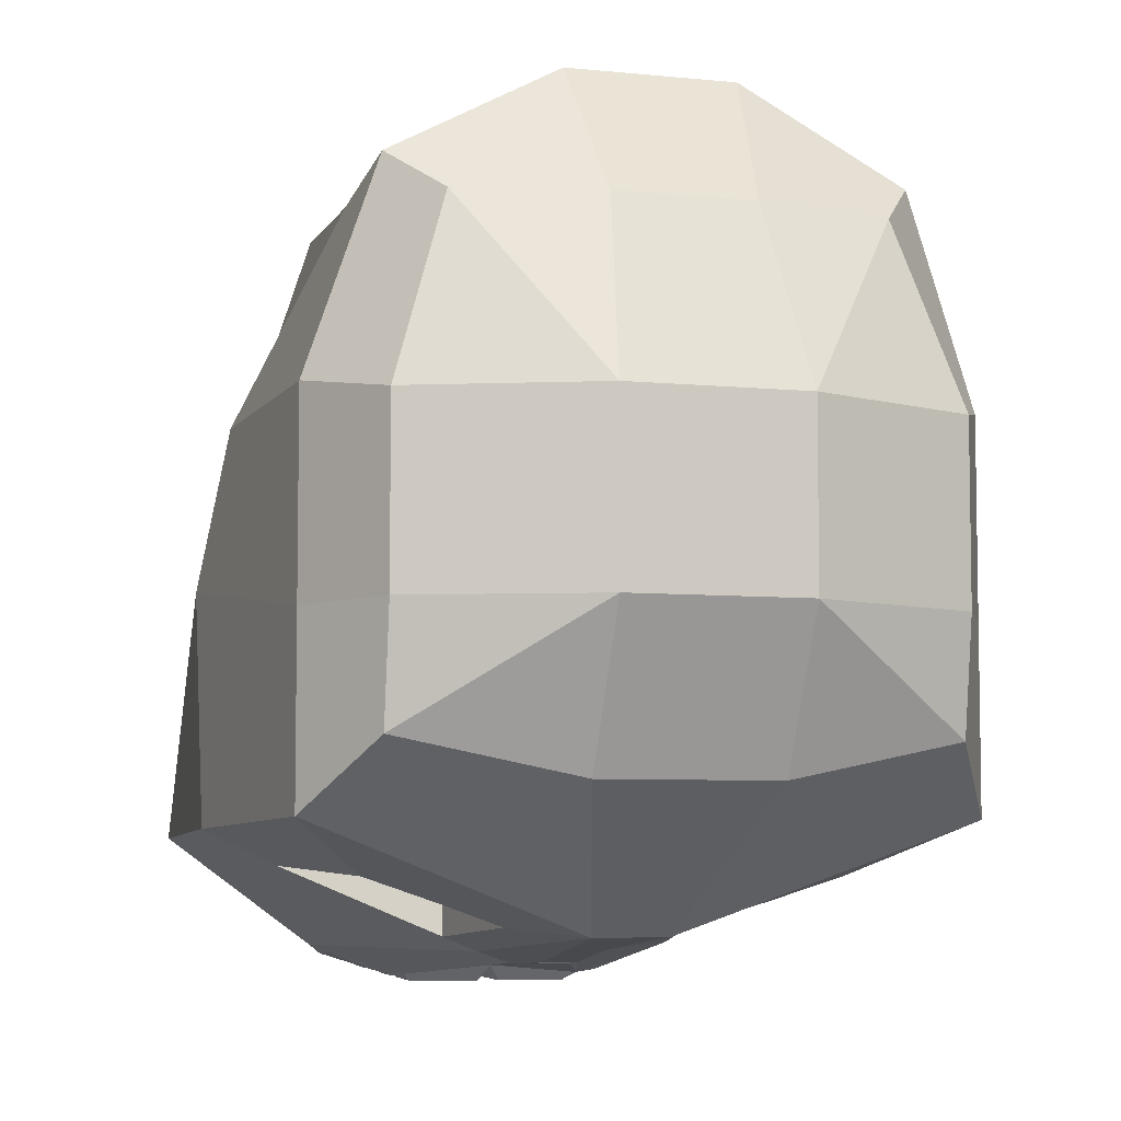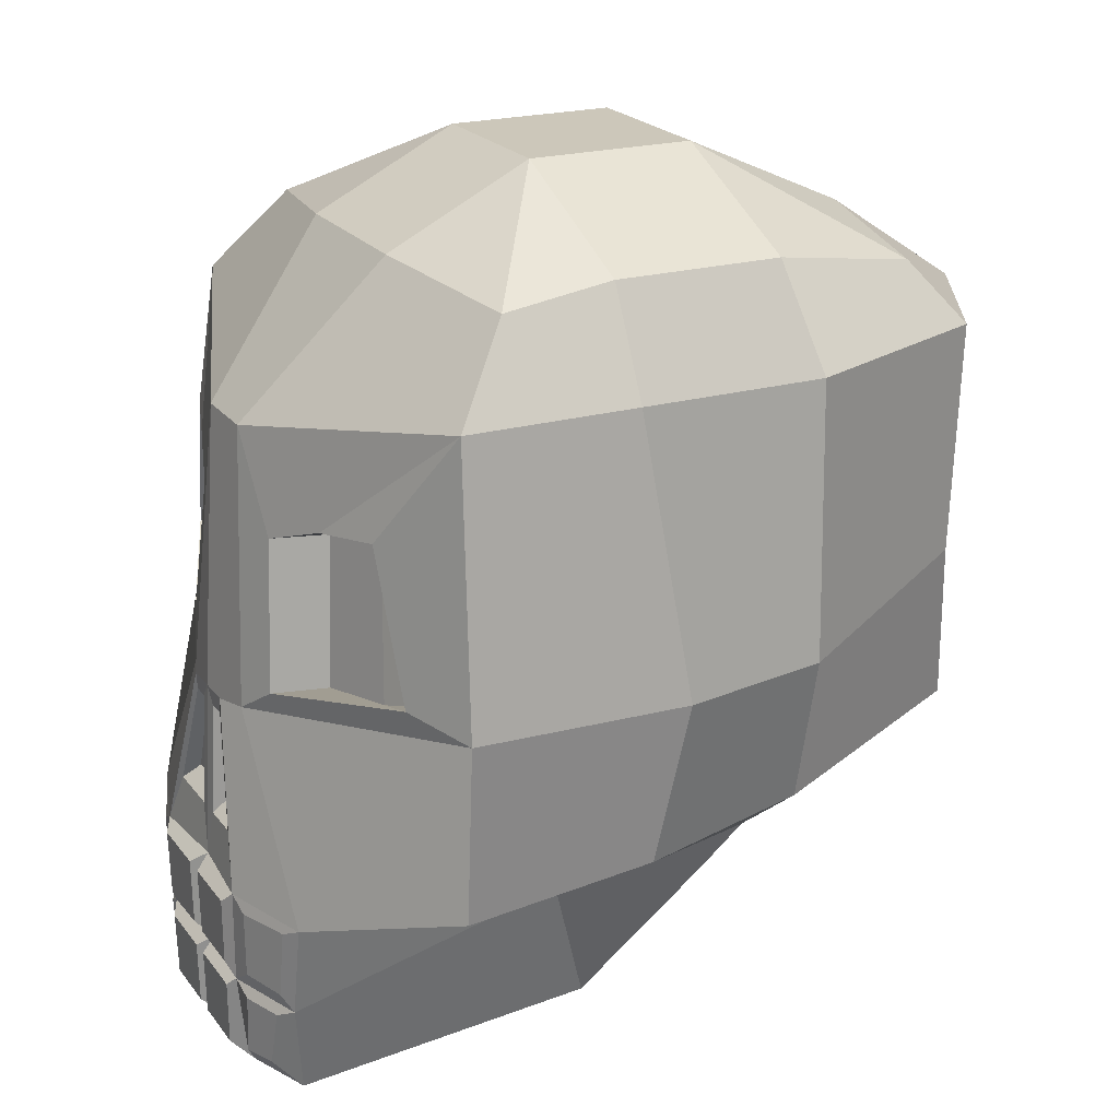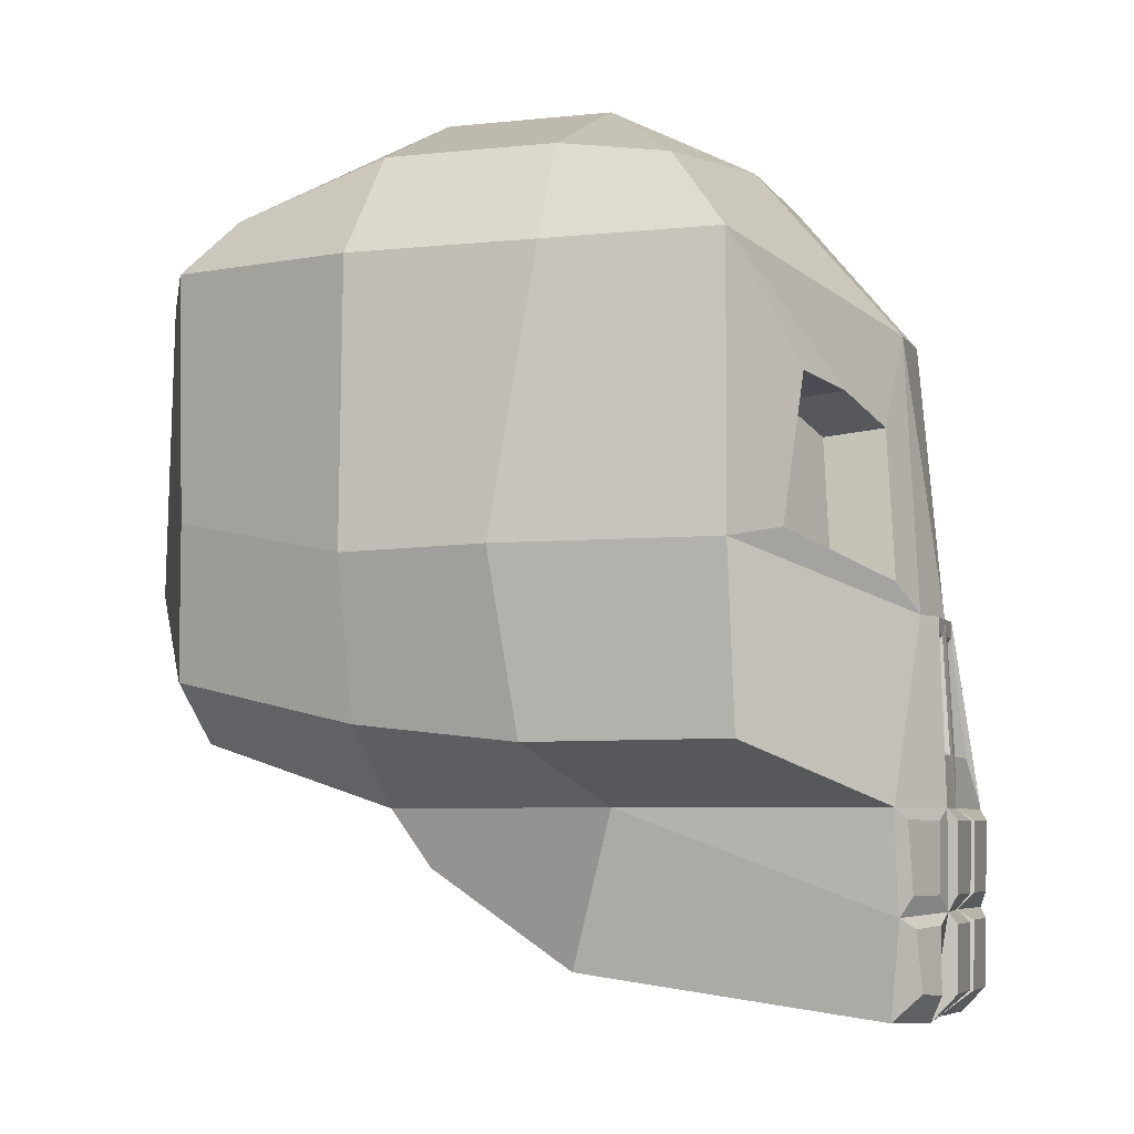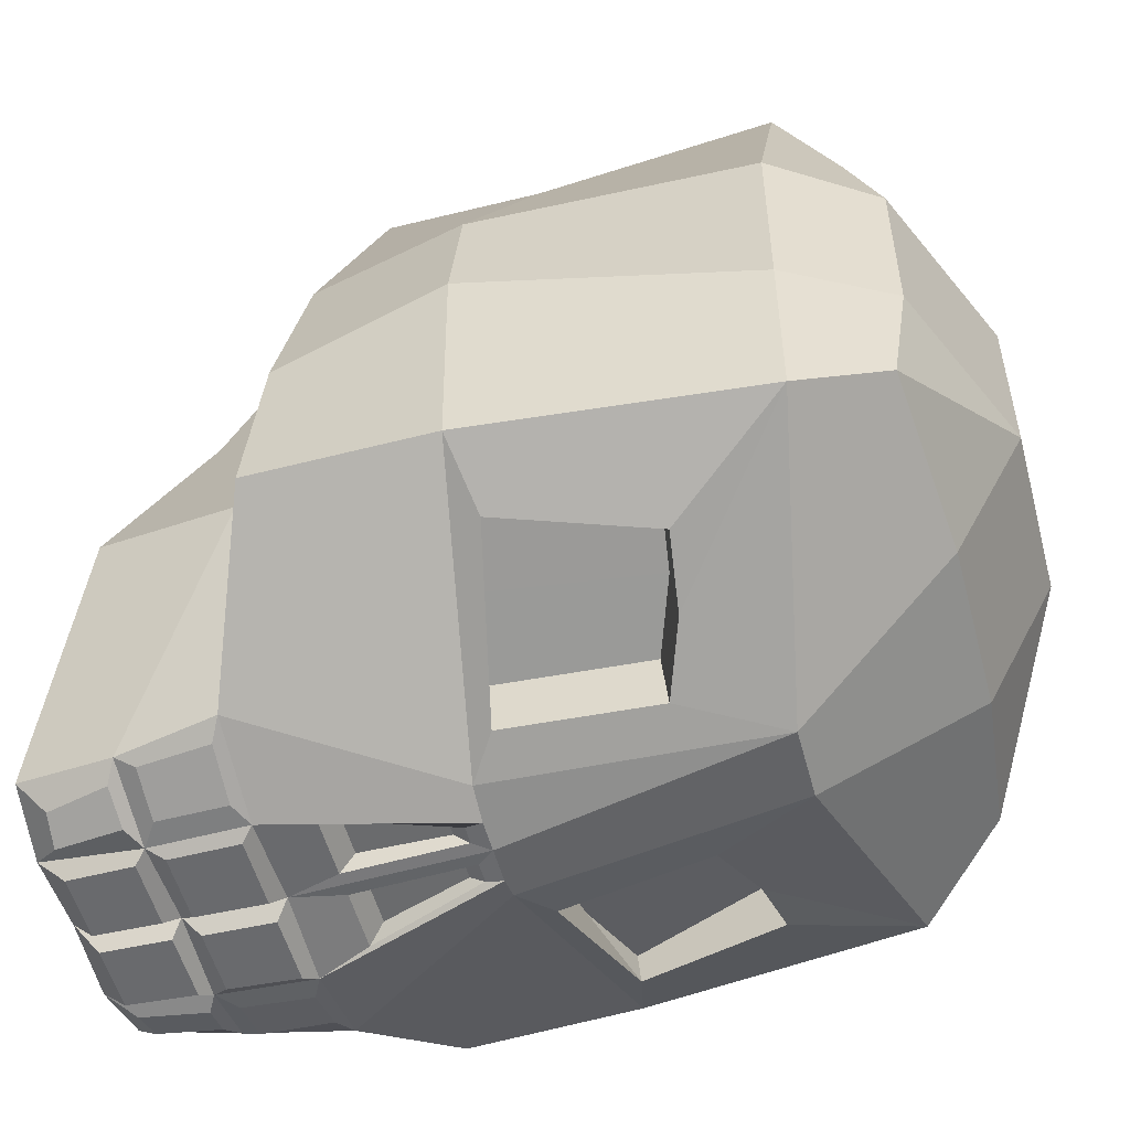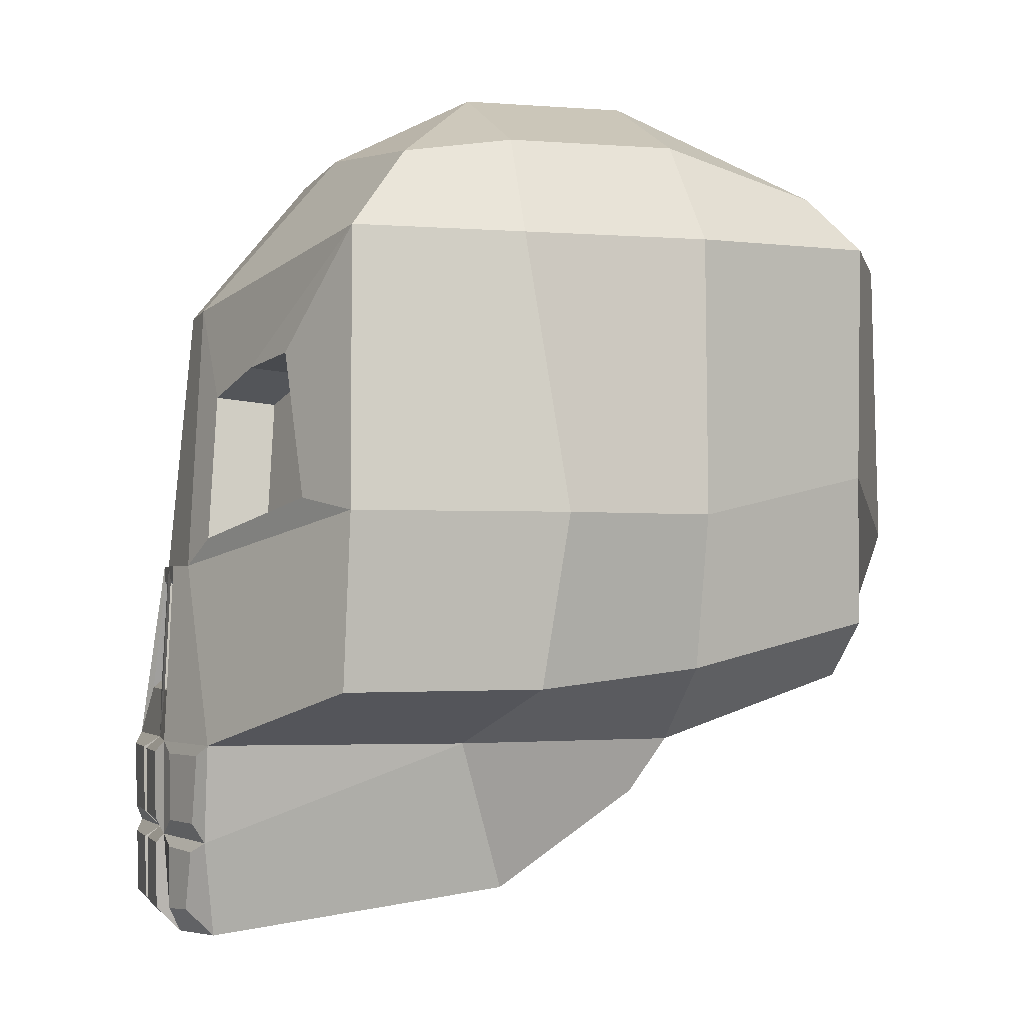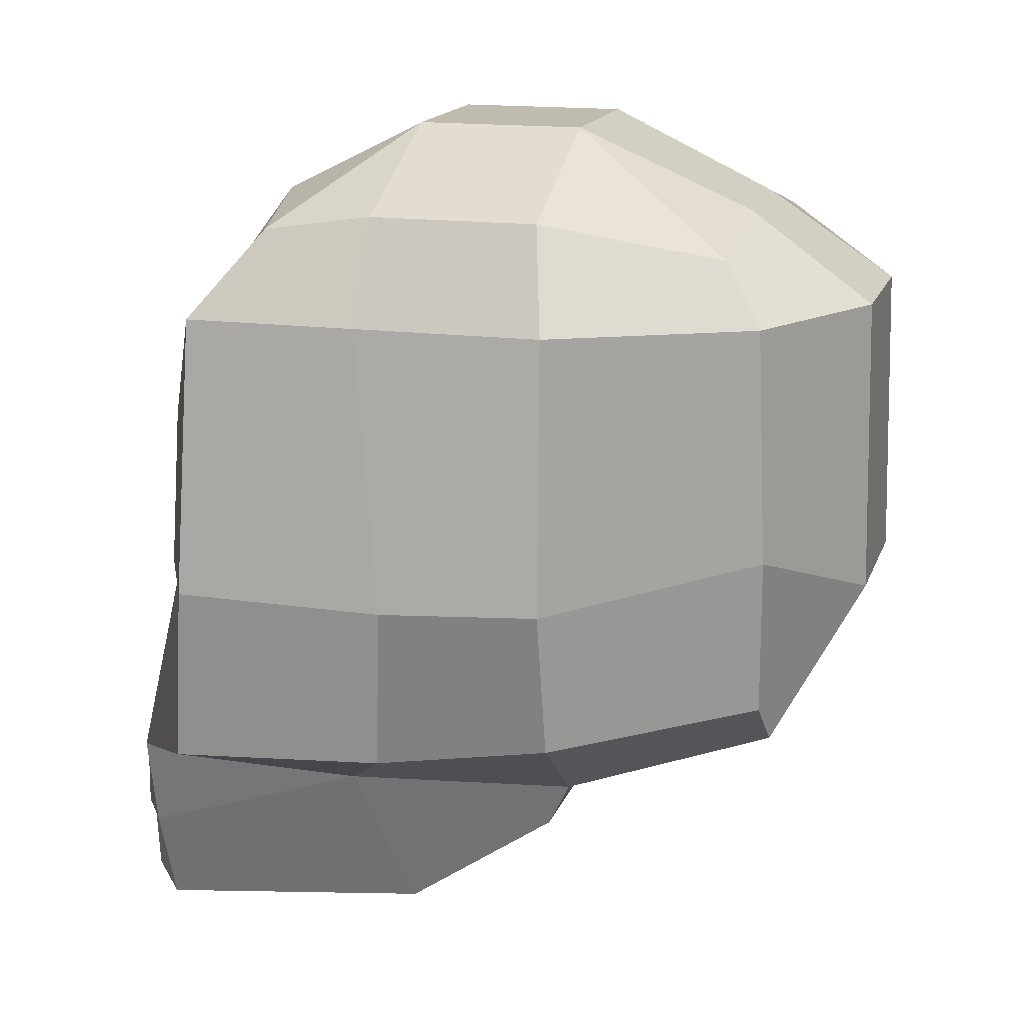
<metadata>
{"format":"obj","ext":"obj","renderer":"f3d","projection":"perspective","resolution":1024,"background":"white","views":[{"elev":-6.2,"azim":163.0,"up":"+Z"},{"elev":21.5,"azim":-116.7,"up":"+Y"},{"elev":-5.7,"azim":108.3,"up":"+Y"},{"elev":-53.5,"azim":104.8,"up":"+Z"},{"elev":-2.2,"azim":-105.9,"up":"+Y"},{"elev":16.0,"azim":-74.3,"up":"+Y"}]}
</metadata>
<code>
o Skull01_Cube.011
v 0.5588 -0.07362 0.2339
v 0.5456 0.4176 0.2339
v 0.4252 0.4291 0.5878
v 0.3875 0.005018 0.5984
v -0.6144 -0.07362 -0.03779
v -0.5481 0.4176 -0.09992
v -0.5481 0.4176 -0.4081
v -0.5999 -0.07362 -0.4204
v 0.1852 -0.1119 -0.597
v 0.1531 0.1479 -0.5767
v 0.1531 0.1372 -0.4702
v 0.1852 -0.1226 -0.4905
v 0.4955 -0.347 0.2339
v 0.3875 -0.2673 0.5984
v 0.5459 -0.3803 -0.06854
v 0.6118 -0.07362 -0.03779
v -0.39 -0.2673 0.5984
v -0.39 0.005018 0.5984
v -0.5613 -0.07362 0.2339
v -0.498 -0.347 0.2339
v -0.5484 -0.3803 -0.06854
v 0.5456 0.4176 -0.09992
v 0.5456 0.4176 -0.4081
v 0.4495 0.5674 -0.2934
v 0.4495 0.5968 -0.09864
v 0.06249 0.3181 -0.5894
v 0.149 0.5968 -0.3556
v -0.4277 0.4291 0.5878
v -0.5481 0.4176 0.2339
v 0.5974 -0.07362 -0.4204
v 0.3237 -0.4808 0.2339
v 0.3835 -0.4808 -0.1699
v -0.3861 -0.4808 -0.1699
v -0.2968 -0.6551 -0.6179
v -0.2692 -0.8214 -0.5969
v -0.3056 -0.7481 -0.07787
v 0.2606 -0.3679 0.5984
v -0.06502 0.3181 -0.5894
v -0.1515 0.5968 -0.3556
v 0.4495 0.5968 0.2018
v 0.3502 0.5321 0.5129
v -0.3528 0.5321 0.5129
v -0.452 0.5968 0.2018
v -0.1434 0.4291 0.7392
v -0.1184 0.5853 0.5129
v 0.1456 -0.09555 0.7498
v -0.2631 -0.3679 0.5984
v -0.3263 -0.4808 0.2339
v -0.1481 -0.09555 0.7498
v -0.452 0.5968 -0.09864
v -0.452 0.5674 -0.2934
v -0.0594 -0.1895 -0.6426
v -0.0236 -0.1895 -0.6426
v -0.03283 -0.2145 -0.6264
v -0.05958 -0.2145 -0.6264
v 0.2723 -0.58 0.1825
v 0.303 -0.7481 -0.07787
v 0.3995 0.2092 -0.4957
v 0.4784 -0.04869 -0.4797
v 0.4784 -0.05394 -0.4195
v 0.3995 0.1985 -0.3892
v 0.1409 0.4291 0.7392
v -0.001265 -0.161 -0.6433
v 0.1121 -0.161 -0.6231
v 0.05569 -0.161 -0.6433
v -0.6045 -0.3803 -0.4331
v 0.602 -0.3803 -0.4331
v -0.1146 -0.161 -0.6231
v -0.335 -0.4808 -0.6191
v 0.3326 -0.4808 -0.6191
v -0.2748 -0.58 0.1825
v -0.1412 -0.8275 -0.6378
v -0.001265 -0.8275 -0.6235
v 0.2943 -0.6551 -0.6179
v 0.2669 -0.8214 -0.5969
v -0.1973 -0.6211 -0.6651
v -0.286 -0.6211 -0.6384
v -0.2958 -0.5011 -0.6331
v -0.2028 -0.5011 -0.6679
v 0.149 0.7263 -0.09864
v 0.149 0.7263 0.2018
v -0.1515 0.7263 0.2018
v -0.1515 0.7263 -0.09864
v 0.1159 0.5853 0.5129
v 0.2763 0.1926 -0.5362
v -0.402 0.2092 -0.4957
v -0.481 -0.04869 -0.4797
v -0.2789 0.1926 -0.5362
v -0.1878 -0.1119 -0.597
v -0.1557 0.1479 -0.5767
v 0.3318 -0.1021 -0.455
v 0.2763 0.1819 -0.4297
v -0.3344 -0.1021 -0.455
v -0.2789 0.1819 -0.4297
v -0.1557 0.1372 -0.4702
v -0.1878 -0.1226 -0.4905
v -0.481 -0.05394 -0.4195
v -0.402 0.1985 -0.3892
v -0.137 -0.6211 -0.6835
v -0.1419 -0.5011 -0.686
v -0.02062 -0.5011 -0.686
v -0.02062 -0.6211 -0.6835
v 0.1445 -0.8275 -0.6378
v -0.0649 -0.161 -0.6433
v -0.1623 -0.4808 -0.6722
v 0.1623 -0.4808 -0.6722
v 0.1382 -0.6211 -0.6835
v 0.0187 -0.6211 -0.6835
v 0.0187 -0.5011 -0.686
v 0.1419 -0.5011 -0.686
v -0.0236 -0.393 -0.653
v -0.1338 -0.393 -0.653
v -0.1152 -0.3665 -0.6245
v -0.03283 -0.3665 -0.6245
v 0.02976 -0.3665 -0.6245
v 0.02976 -0.2145 -0.6264
v 0.05328 -0.2145 -0.6264
v 0.1133 -0.3665 -0.6245
v 0.1325 -0.393 -0.653
v 0.02071 -0.393 -0.653
v 0.02071 -0.1895 -0.6426
v 0.05218 -0.1895 -0.6426
v -0.001265 -0.4808 -0.6579
v 0.1986 -0.6211 -0.6651
v 0.2028 -0.5011 -0.6678
v 0.2936 -0.5011 -0.6331
v 0.2838 -0.6211 -0.6384
v 0.1821 -0.7815 -0.663
v 0.1963 -0.6692 -0.6658
v 0.2598 -0.6738 -0.6375
v 0.2377 -0.777 -0.6425
v 0.1337 -0.7815 -0.6802
v 0.01821 -0.7815 -0.6802
v 0.01821 -0.6692 -0.6827
v 0.1374 -0.6692 -0.6827
v -0.1331 -0.784 -0.6802
v -0.1382 -0.6668 -0.6827
v -0.0178 -0.6668 -0.6827
v -0.0178 -0.784 -0.6802
v -0.1793 -0.7815 -0.663
v -0.2397 -0.777 -0.6425
v -0.2618 -0.6738 -0.6375
v -0.1947 -0.6692 -0.6658
v 0.1574 -0.649 -0.6706
v -0.001265 -0.649 -0.6563
v -0.1556 -0.649 -0.6706
f 1 2 3 4
f 5 6 7 8
f 9 10 11 12
f 13 1 4 14
f 15 16 1 13
f 17 18 19 20
f 20 19 5 21
f 22 23 24 25
f 23 26 27 24
f 18 28 29 19
f 19 29 6 5
f 30 23 22 16
f 16 22 2 1
f 13 31 32 15
f 33 34 35 36
f 14 37 31 13
f 26 38 39 27
f 3 2 40 41
f 29 28 42 43
f 28 44 45 42
f 14 4 46 37
f 37 47 48 31
f 37 46 49 47
f 7 6 50 51
f 52 53 54 55
f 32 31 56 57
f 58 59 60 61
f 4 3 62 46
f 63 26 64 65
f 21 5 8 66
f 67 30 16 15
f 66 8 68 69
f 15 32 70 67
f 46 62 44 49
f 56 71 36 57
f 57 36 35 72 73
f 48 33 36 71
f 74 32 57 75
f 76 77 78 79
f 80 25 24
f 41 40 81
f 81 40 25 80
f 43 82 83 50
f 31 48 71 56
f 42 45 82
f 83 39 51
f 6 29 43 50
f 2 22 25 40
f 50 83 51
f 27 80 24
f 84 41 81
f 43 42 82
f 59 58 23 30
f 85 10 26 23
f 86 87 8 7
f 88 86 7
f 87 89 68 8
f 89 90 38 68
f 10 9 64 26
f 91 92 61 60
f 93 94 95 96
f 87 97 93
f 88 90 95 94
f 85 58 61 92
f 90 89 96 95
f 59 9 12 91
f 87 86 98 97
f 83 80 27 39
f 45 84 81 82
f 82 81 80 83
f 99 100 101 102
f 57 73 103 75
f 68 38 26 63 104
f 44 62 84 45
f 69 68 104 105
f 106 65 64 70
f 107 108 109 110
f 111 112 113 114
f 115 116 117 118
f 119 120 115 118
f 112 52 55 113
f 121 122 117 116
f 113 55 54 114
f 120 119 106 123
f 121 120 123 63
f 122 121 63 65
f 119 122 65 106
f 53 52 104 63
f 111 53 63 123
f 112 111 123 105
f 52 112 105 104
f 124 125 126 127
f 53 111 114 54
f 122 119 118 117
f 120 121 116 115
f 128 129 130 131
f 132 133 134 135
f 136 137 138 139
f 140 141 142 143
f 70 32 74
f 33 69 34
f 126 125 106 70
f 127 126 70 74
f 125 124 144 106
f 124 127 74 144
f 110 109 123 106
f 107 110 106 144
f 109 108 145 123
f 108 107 144 145
f 101 100 105 123
f 102 101 123 145
f 100 99 146 105
f 99 102 145 146
f 79 78 69 105
f 78 77 34 69
f 76 79 105 146
f 77 76 146 34
f 142 141 35 34
f 141 140 72 35
f 140 143 146 72
f 143 142 34 146
f 136 139 73 72
f 139 138 145 73
f 137 136 72 146
f 138 137 146 145
f 133 132 103 73
f 132 135 144 103
f 134 133 73 145
f 135 134 145 144
f 128 131 75 103
f 131 130 74 75
f 129 128 103 144
f 130 129 144 74
f 59 91 60
f 10 85 92 11
f 12 11 92 91
f 9 59 30 64
f 58 85 23
f 62 3 41 84
f 70 64 30 67
f 86 88 94 98
f 89 87 93 96
f 97 98 94 93
f 90 88 7 38
f 33 21 66 69
f 38 7 51 39
f 48 20 21 33
f 47 17 20 48
f 47 49 18 17
f 49 44 28 18

</code>
